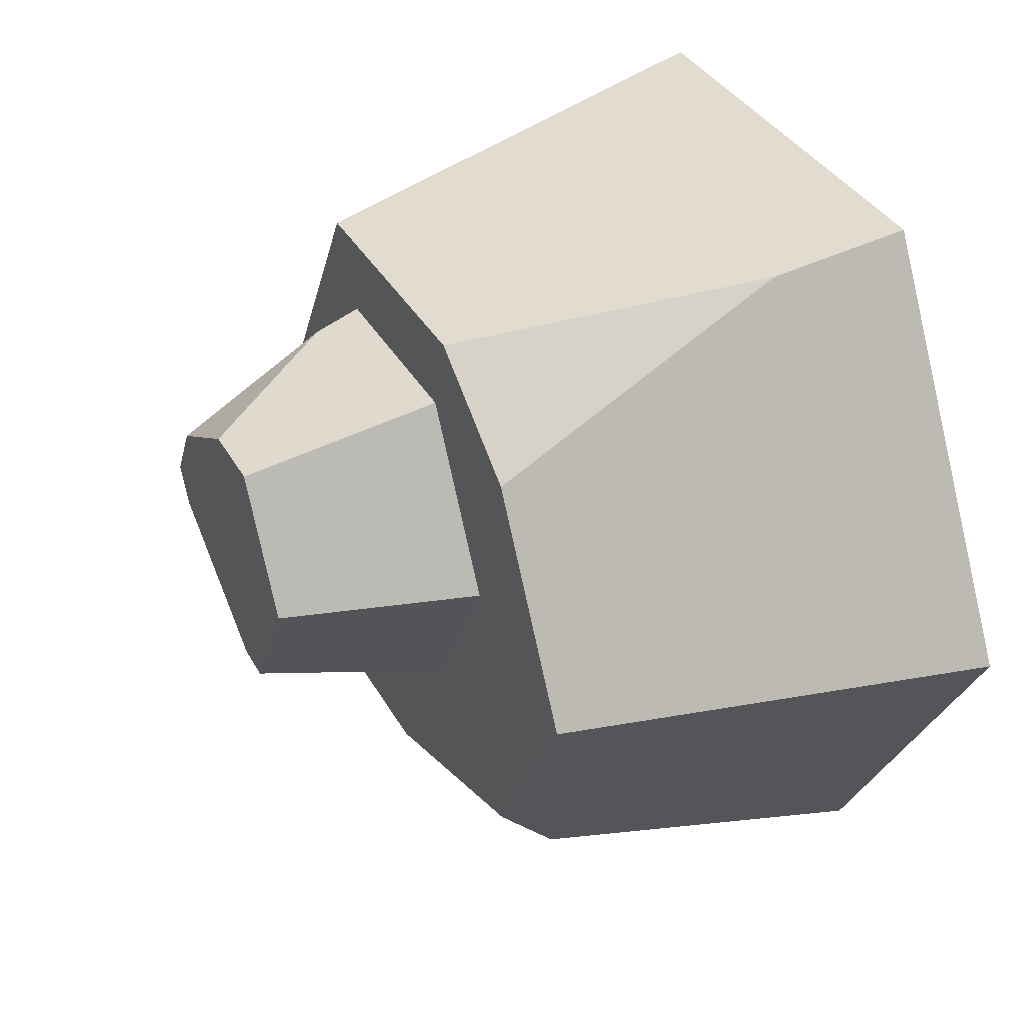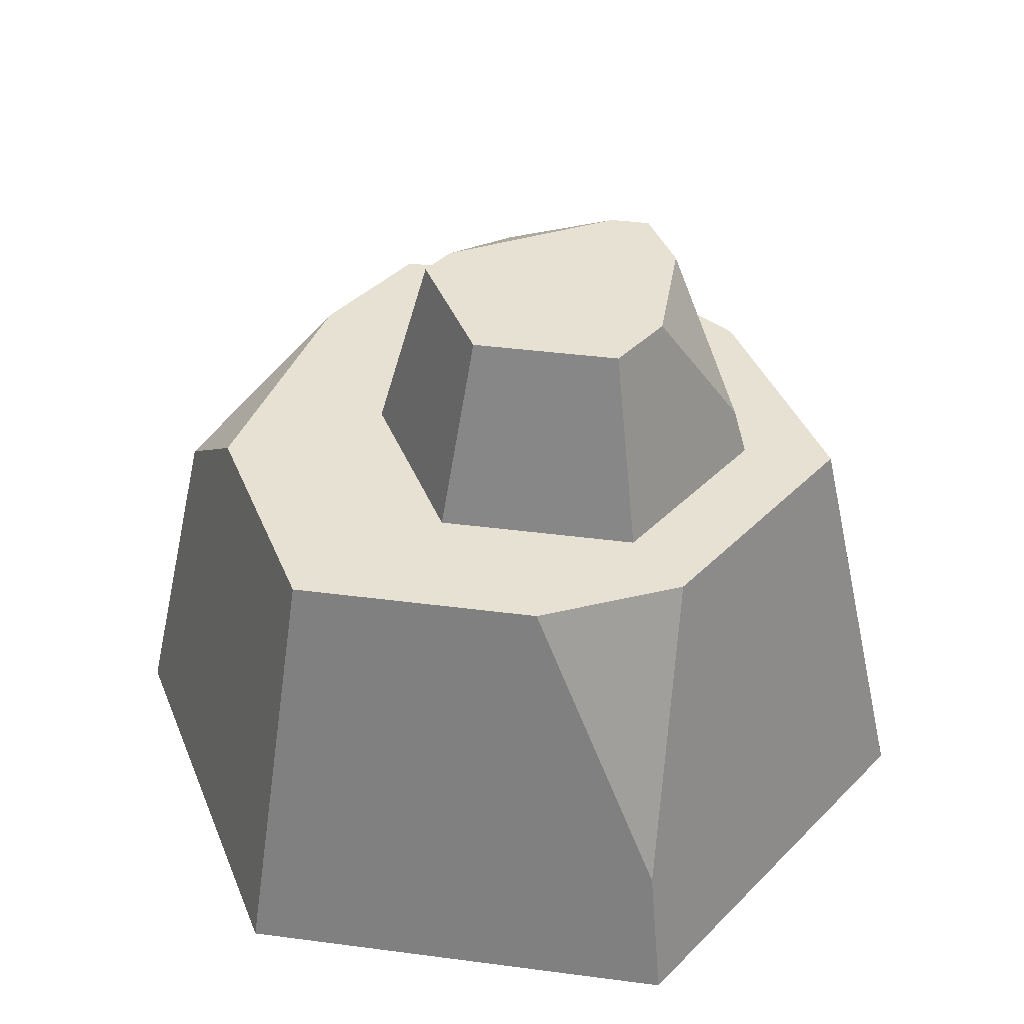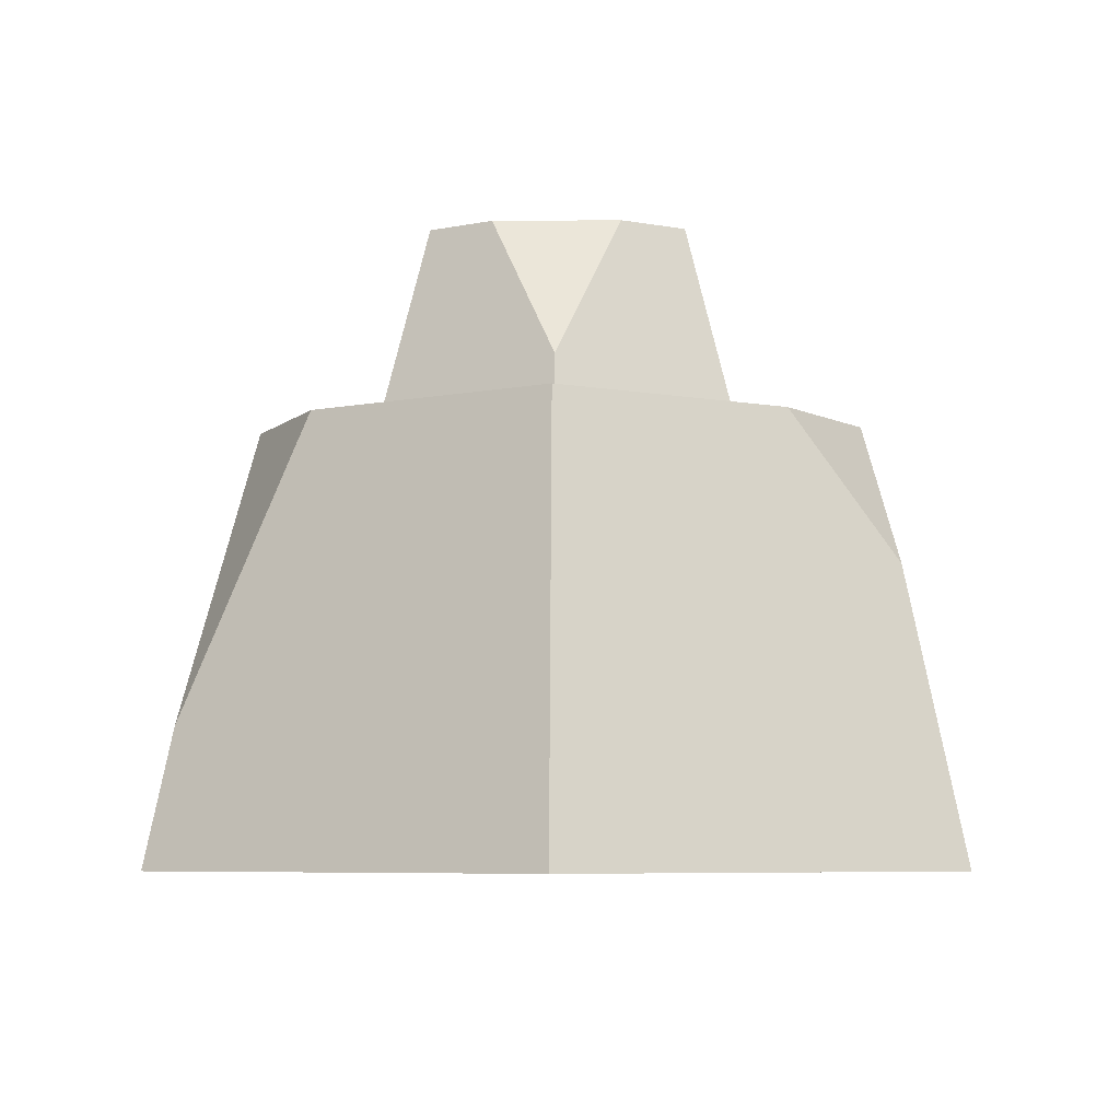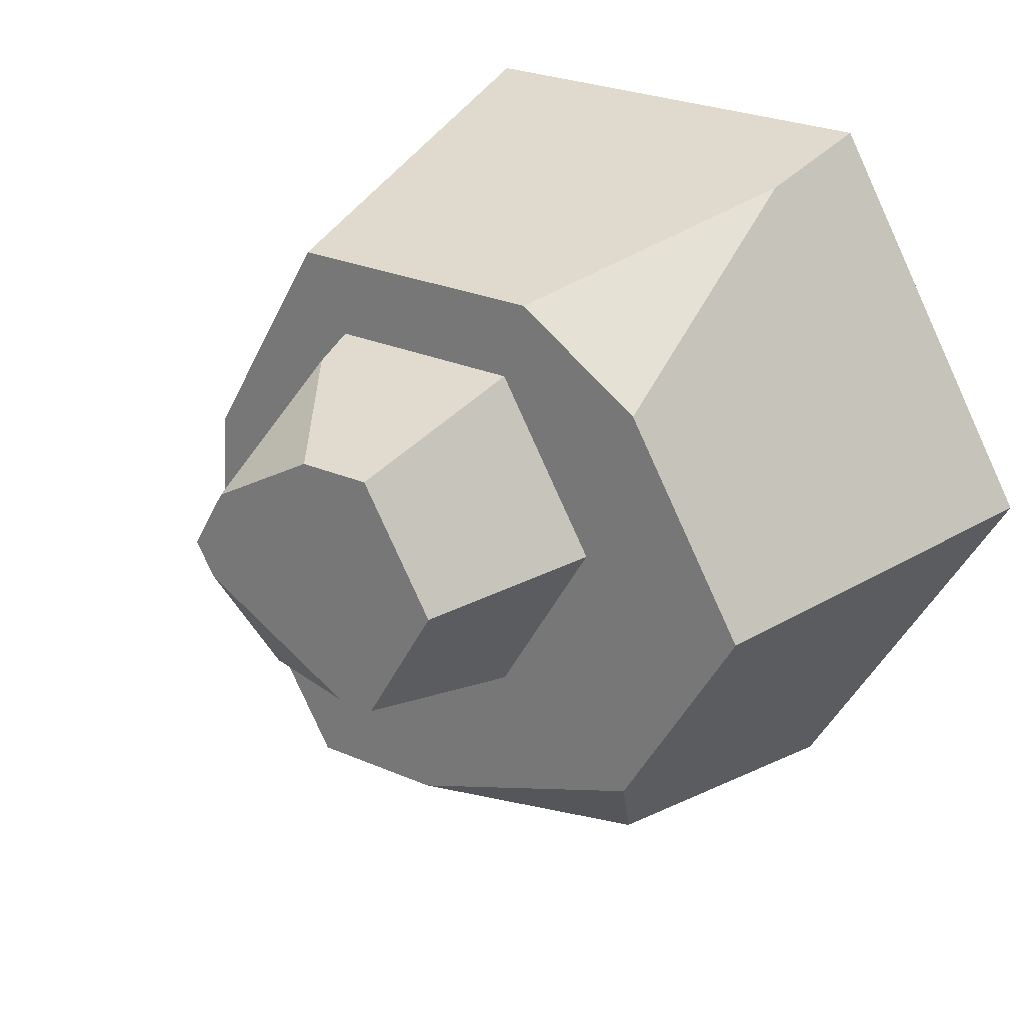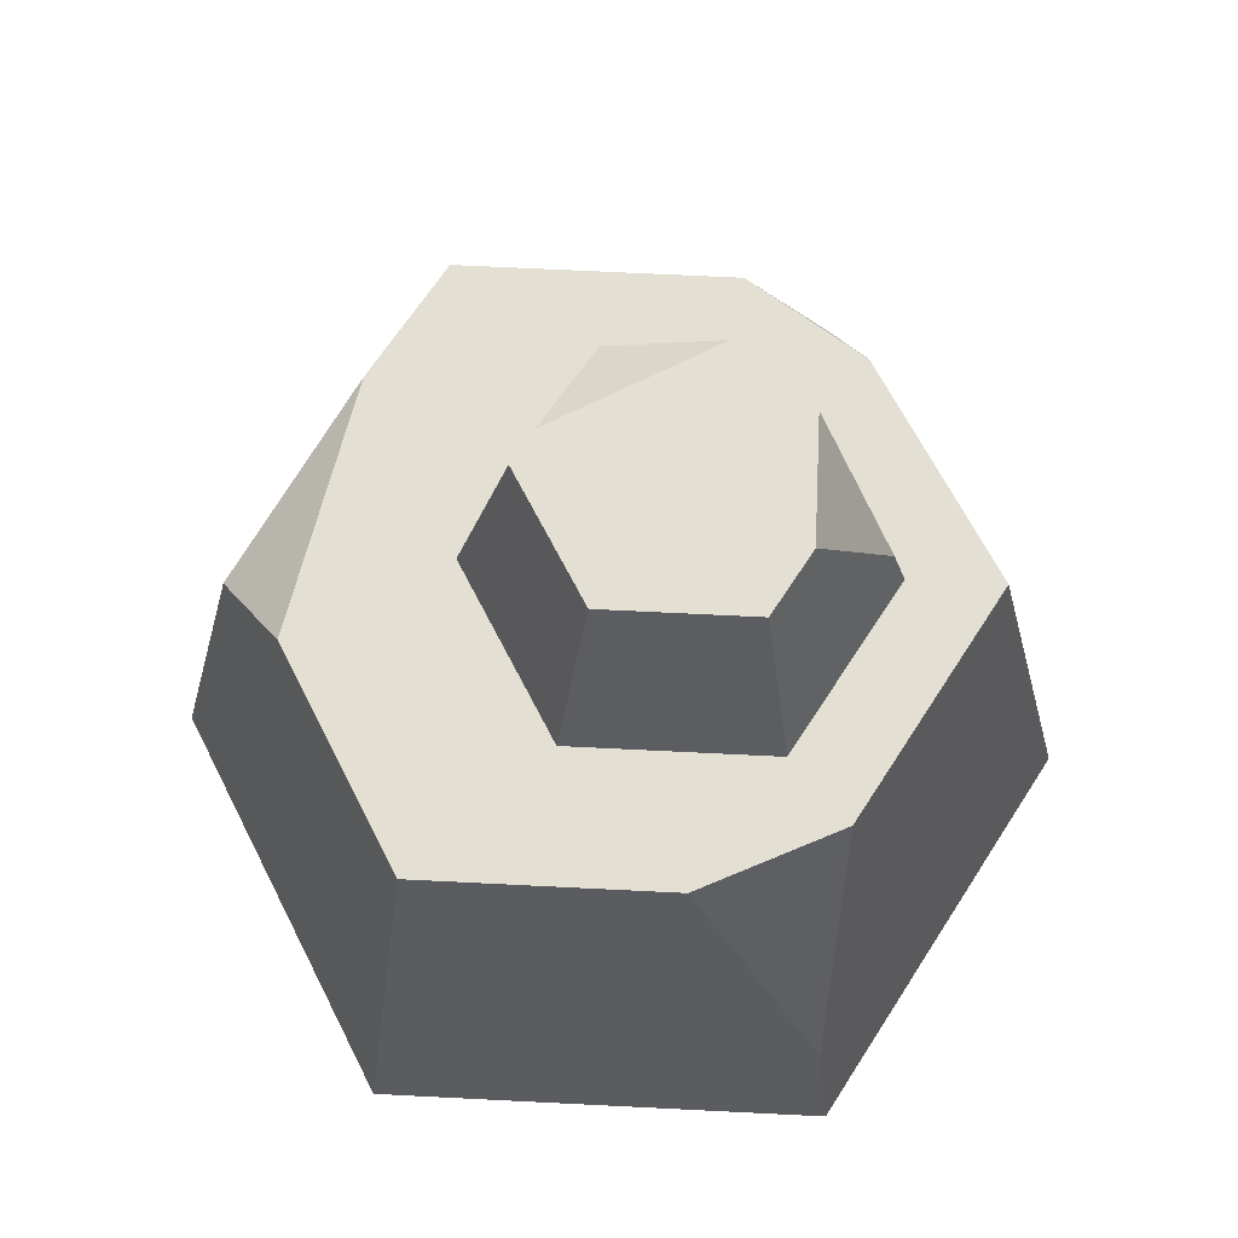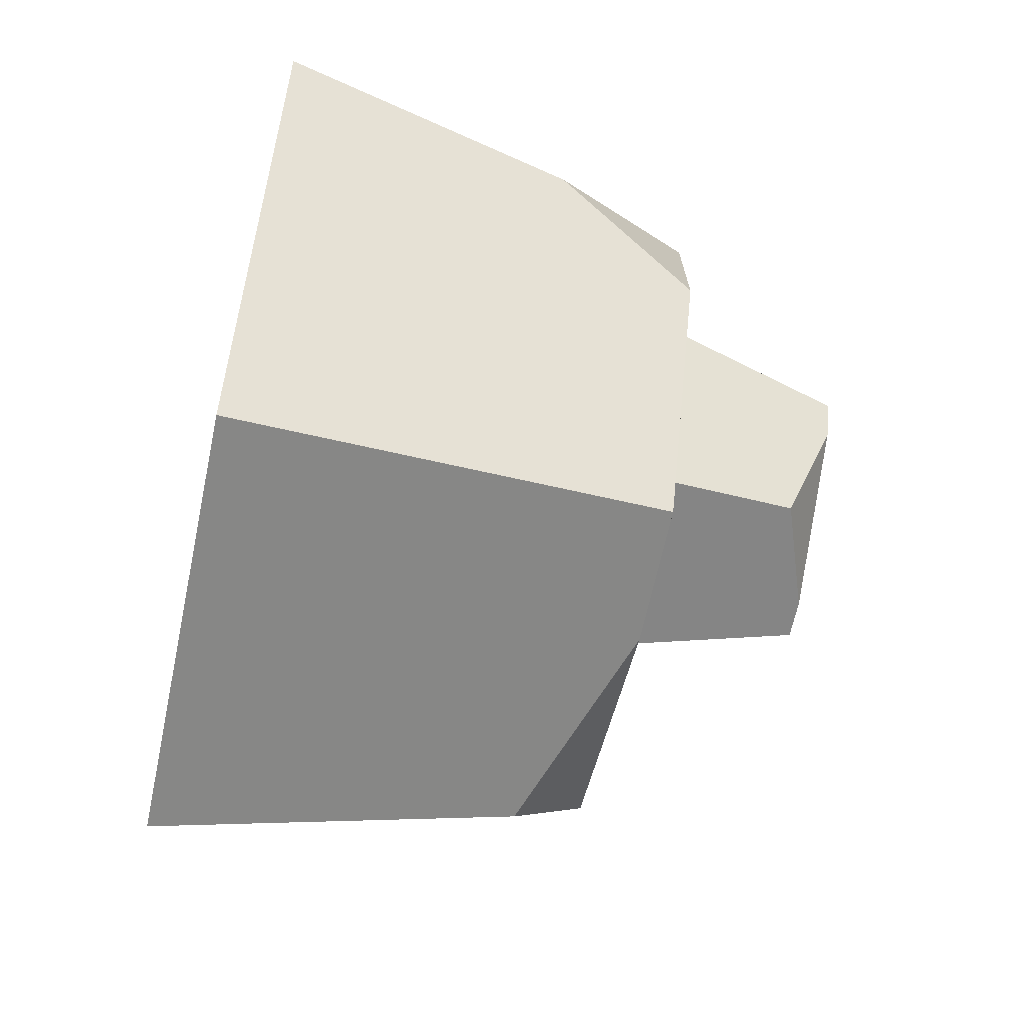
<metadata>
{"format":"obj","ext":"obj","renderer":"f3d","projection":"perspective","resolution":1024,"background":"white","views":[{"elev":36.1,"azim":-115.9,"up":"+Z"},{"elev":39.4,"azim":-50.7,"up":"+Y"},{"elev":-6.5,"azim":31.2,"up":"+Y"},{"elev":26.4,"azim":-145.7,"up":"+Z"},{"elev":67.0,"azim":-57.1,"up":"+Y"},{"elev":-64.2,"azim":78.2,"up":"+Z"}]}
</metadata>
<code>
o stone_small5
v 0.7036 1.768 1.219
v 1.804 -0 -0
v -0.1849 2.562 -0.3215
v -0.8404 0.5491 1.456
v -0.902 0 1.562
v 0.5168 1.768 0.8939
v 0.5553 2.562 0.4478
v 0.902 -0 -1.562
v 1.54 1.176 -0
v -0.902 -0 -1.562
v 0.7036 1.768 -1.219
v 0.1315 1.768 -1.219
v -0.1849 2.562 0.7042
v 0.902 0 1.562
v -1.804 0 0
v -1.407 1.768 -0
v -0.7 1.768 0.1914
v -0.481 2.562 0.1914
v -0.2944 1.768 0.8939
v 0.1112 2.562 0.7042
v -0.02625 2.562 -0.3215
v 0.7033 2.562 0.1914
v -0.9056 1.768 -0.8686
v -0.2944 1.768 -0.5111
v 1.261 1.768 -0.2522
v -0.7398 1.445 -1.281
v -0.9056 1.768 0.8686
v -0.3876 1.768 1.219
v 0.4895 1.966 0.8467
v 0.5168 1.768 -0.5111
v 0.9224 1.768 0.1914
v 0.4293 2.402 -0.3596
v 0.624 2.562 0.05396
v 1.219 1.768 0.3258
f 1 5 14
f 5 1 4
f 4 1 28
f 2 1 14
f 1 2 34
f 34 2 9
f 3 30 24
f 30 3 32
f 32 3 21
f 4 15 5
f 15 4 27
f 15 27 16
f 31 29 6
f 29 31 7
f 7 31 22
f 8 9 2
f 9 8 25
f 25 8 11
f 26 8 10
f 8 26 11
f 11 26 12
f 29 19 6
f 19 29 13
f 13 29 20
f 10 5 15
f 5 10 8
f 5 8 14
f 14 8 2
f 23 15 16
f 15 23 10
f 10 23 26
f 3 17 18
f 17 3 24
f 13 17 19
f 17 13 18
f 13 3 18
f 3 13 20
f 3 20 21
f 21 20 33
f 33 20 7
f 33 7 22
f 27 23 16
f 23 27 17
f 17 27 28
f 17 28 19
f 19 28 1
f 19 1 6
f 6 1 31
f 31 1 34
f 24 23 17
f 23 24 12
f 12 24 30
f 12 30 11
f 11 30 31
f 11 31 25
f 25 31 34
f 12 26 23
f 27 4 28
f 20 29 7
f 30 22 31
f 22 30 33
f 33 30 32
f 25 34 9
f 33 32 21

</code>
